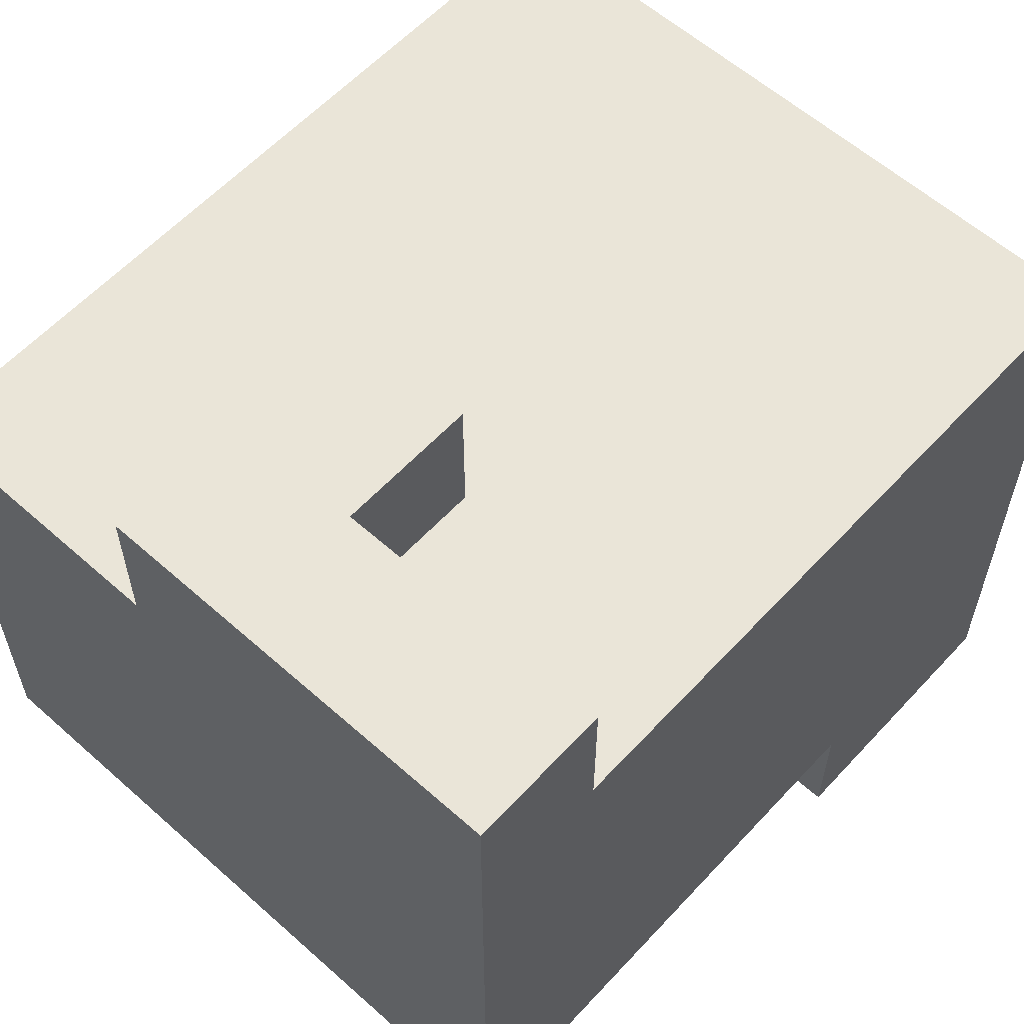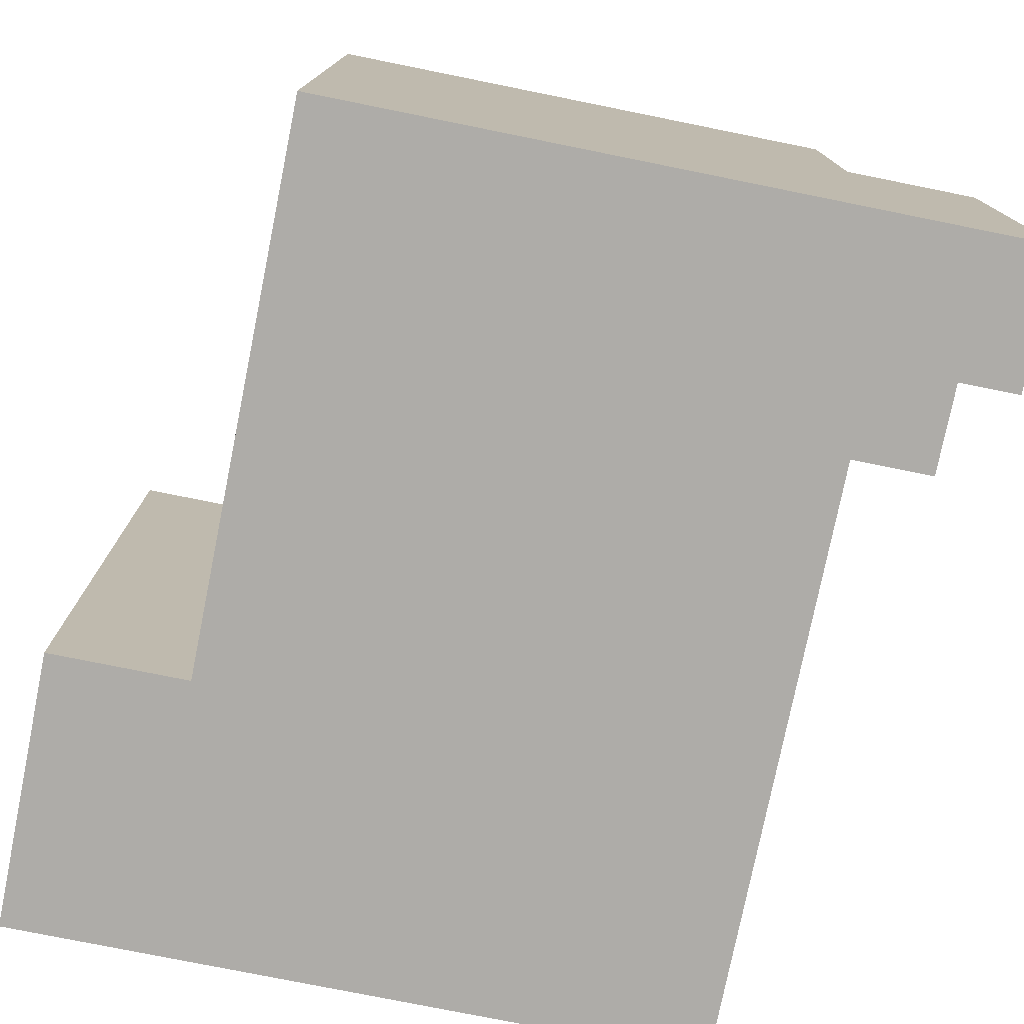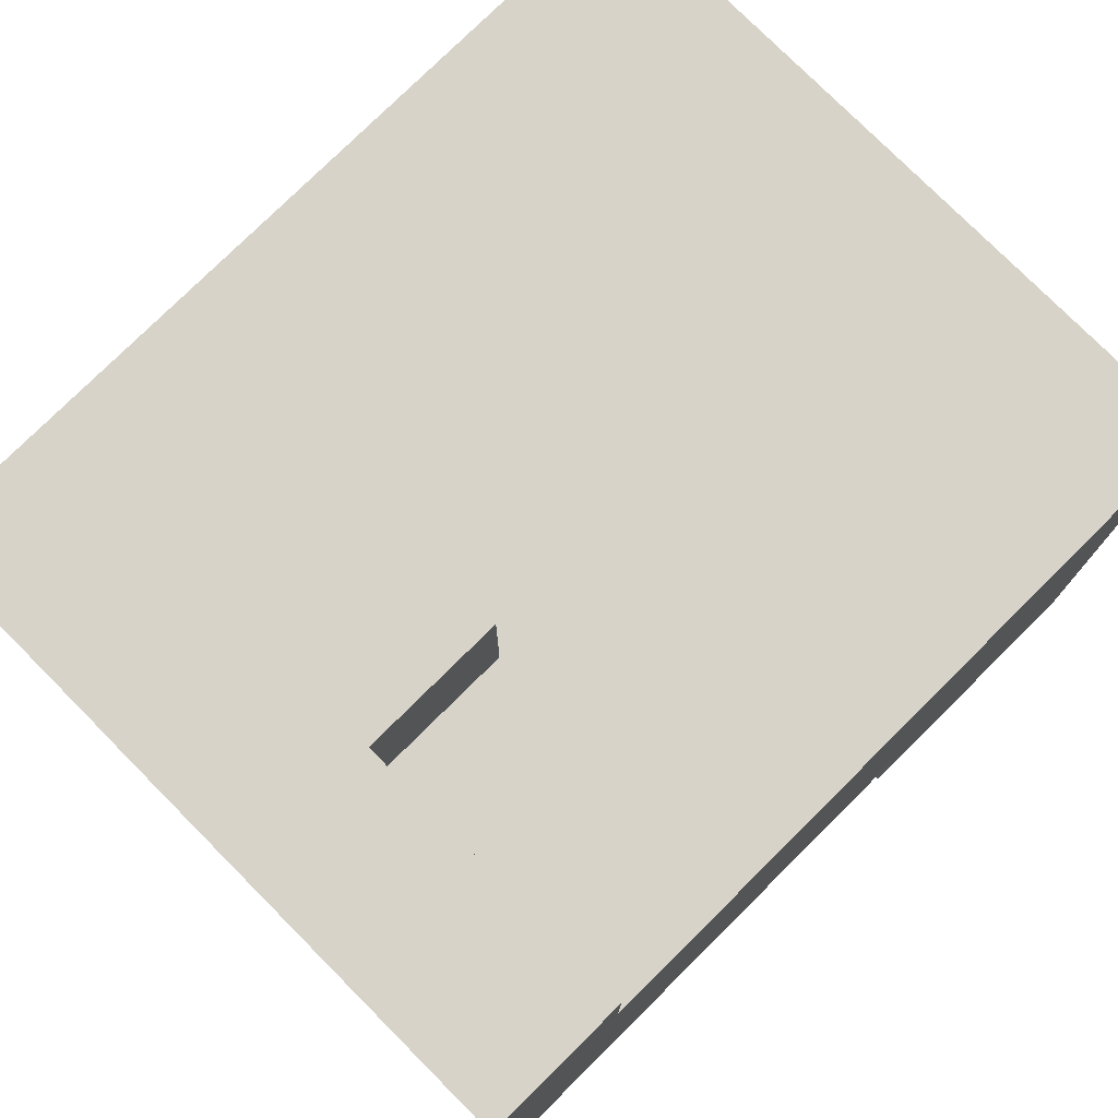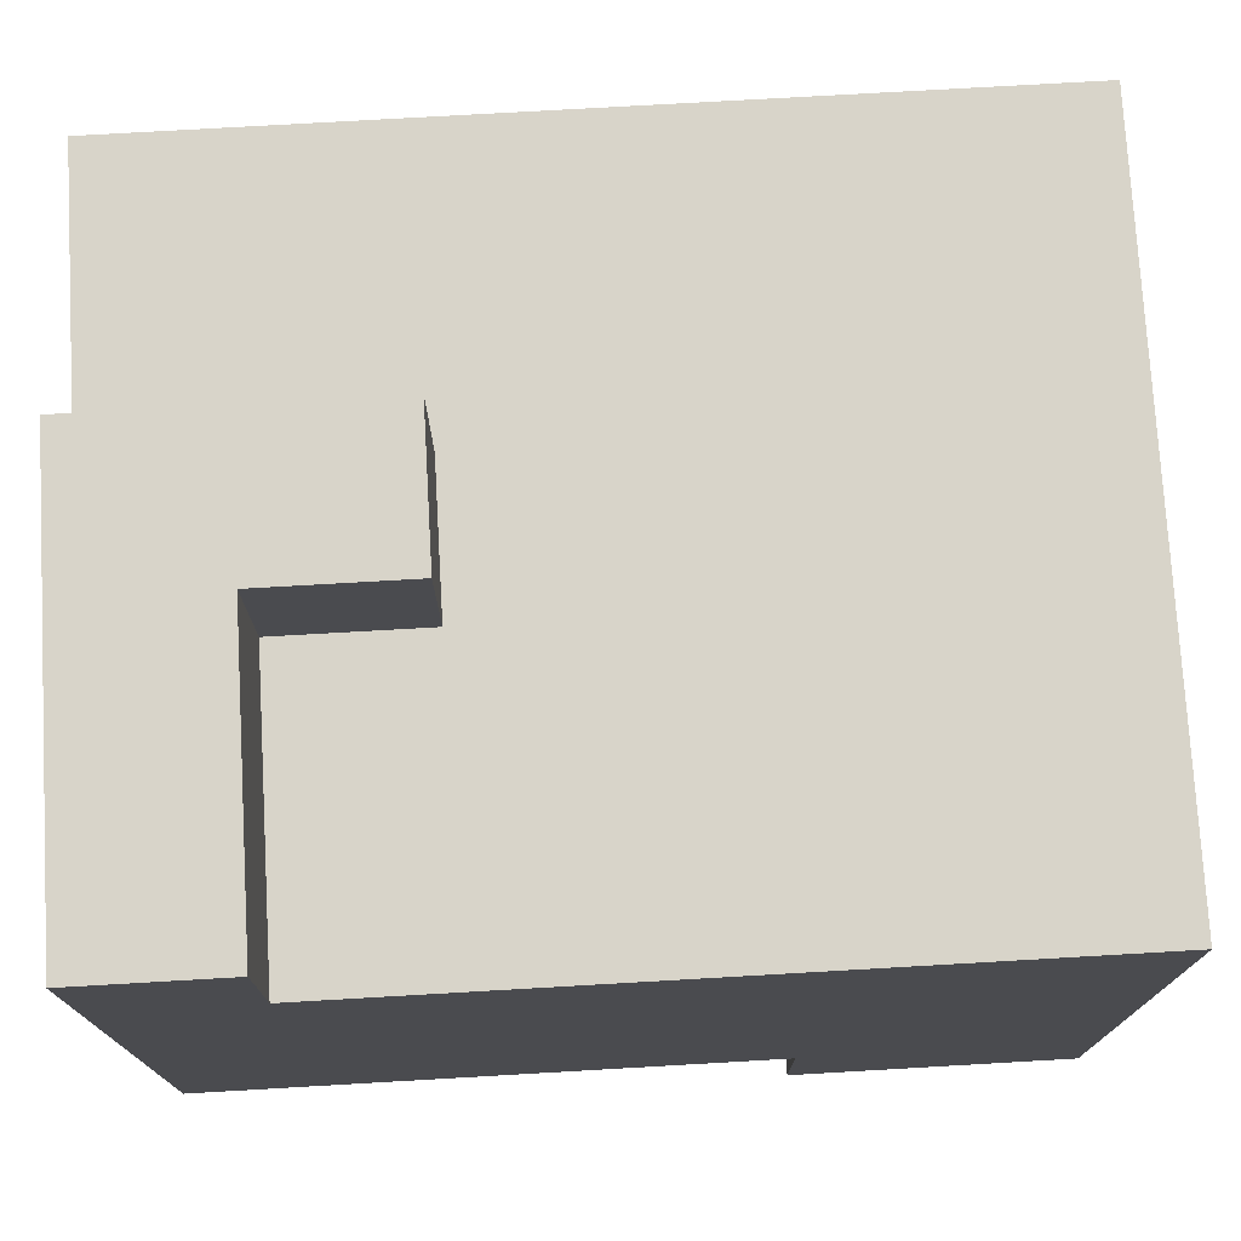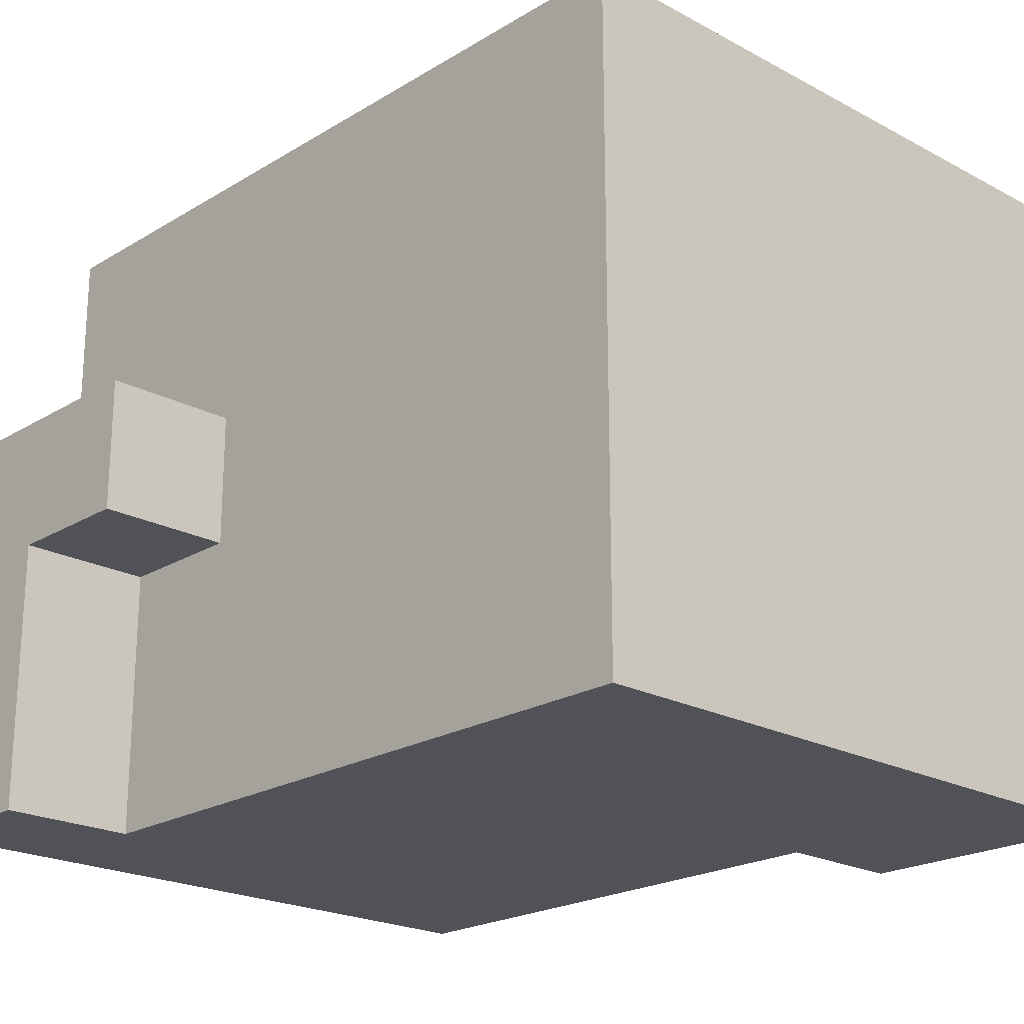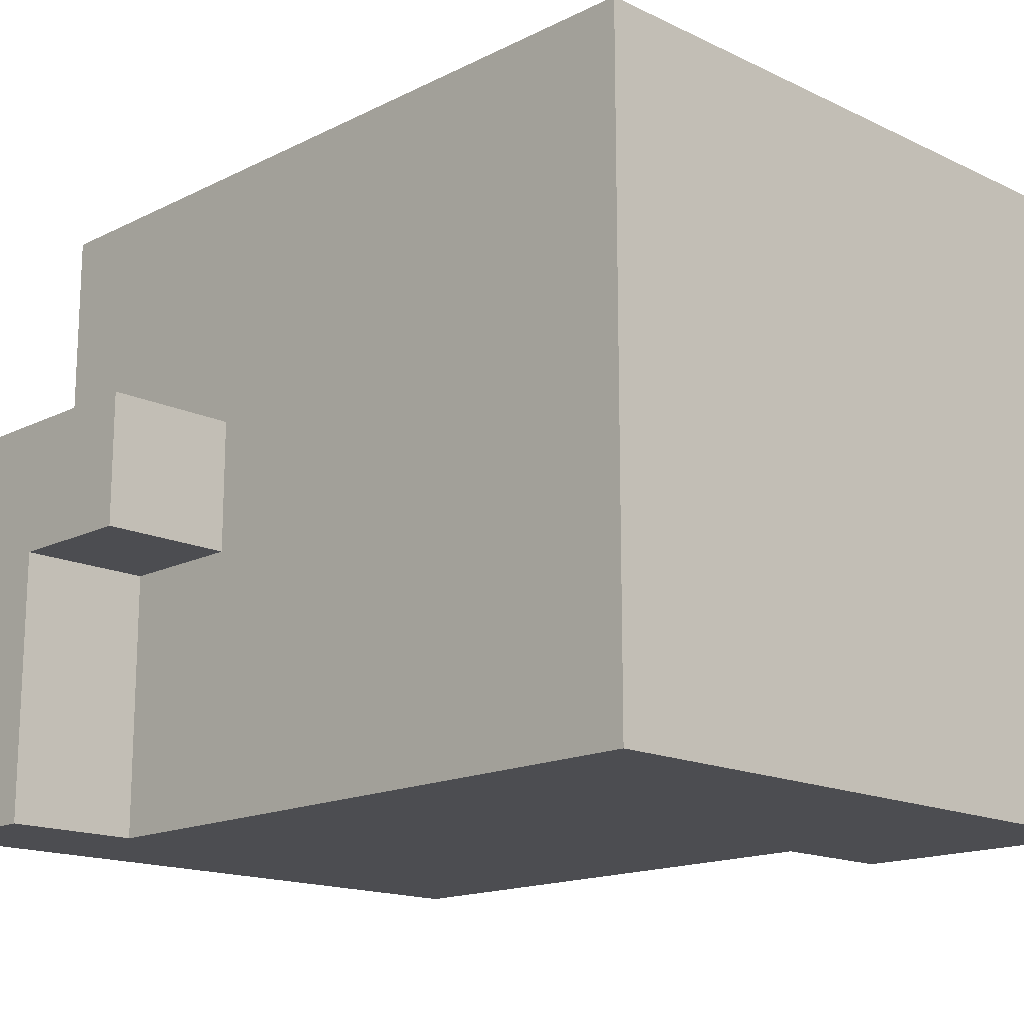
<metadata>
{"format":"obj","ext":"obj","renderer":"f3d","projection":"perspective","resolution":1024,"background":"white","views":[{"elev":59.3,"azim":-47.6,"up":"+Z"},{"elev":-76.9,"azim":-101.4,"up":"+Y"},{"elev":77.2,"azim":-44.8,"up":"+Z"},{"elev":75.4,"azim":-3.3,"up":"+Z"},{"elev":-21.6,"azim":46.7,"up":"+Y"},{"elev":-16.1,"azim":45.6,"up":"+Y"}]}
</metadata>
<code>
o
v 0.4 1.3 -0.2
v 0.4 1.3 -0.3
v 0.4 1.3 -0.7
v 0.4 1.5 -0.3
v 0.4 1.5 -0.4
v 0.4 1.6 -0.2
v 0.4 1.6 -0.3
v 0.4 1.6 -0.4
v 0.4 1.6 -0.7
v 0.4 1.8 -0.3
v 0.4 1.8 -0.7
v 0.8 1.3 -0.7
v 0.8 1.3 -0.8
v 0.8 1.6 -0.7
v 0.8 1.6 -0.8
v 0.8 1.8 -0.7
v 0.8 1.8 -0.8
v 0.5 1.3 -0.2
v 0.5 1.3 -0.3
v 0.5 1.5 -0.2
v 0.5 1.5 -0.3
v 0.6 1.5 -0.2
v 0.6 1.5 -0.3
v 0.6 1.6 -0.2
v 0.6 1.6 -0.3
v 1 1.3 -0.3
v 1 1.3 -0.8
v 1 1.5 -0.3
v 1 1.5 -0.4
v 1 1.6 -0.4
v 1 1.6 -0.8
v 1 1.8 -0.3
v 1 1.8 -0.8
v 0.4 1.3 -0.2
v 0.4 1.6 -0.2
v 0.5 1.3 -0.2
v 0.5 1.5 -0.2
v 0.6 1.5 -0.2
v 0.6 1.6 -0.2
v 0.4 1.6 -0.3
v 0.4 1.8 -0.3
v 0.5 1.3 -0.3
v 0.5 1.5 -0.3
v 0.6 1.5 -0.3
v 0.6 1.6 -0.3
v 1 1.3 -0.3
v 1 1.5 -0.3
v 1 1.8 -0.3
v 0.4 1.3 -0.7
v 0.4 1.6 -0.7
v 0.4 1.8 -0.7
v 0.8 1.3 -0.7
v 0.8 1.6 -0.7
v 0.8 1.8 -0.7
v 0.8 1.3 -0.8
v 0.8 1.6 -0.8
v 0.8 1.8 -0.8
v 1 1.3 -0.8
v 1 1.6 -0.8
v 1 1.8 -0.8
v 0.4 1.3 -0.2
v 0.5 1.3 -0.2
v 0.4 1.3 -0.3
v 0.5 1.3 -0.3
v 1 1.3 -0.3
v 0.4 1.3 -0.7
v 0.8 1.3 -0.7
v 0.8 1.3 -0.8
v 1 1.3 -0.8
v 0.5 1.5 -0.2
v 0.6 1.5 -0.2
v 0.5 1.5 -0.3
v 0.6 1.5 -0.3
v 0.4 1.6 -0.2
v 0.6 1.6 -0.2
v 0.4 1.6 -0.3
v 0.6 1.6 -0.3
v 0.4 1.8 -0.3
v 1 1.8 -0.3
v 0.4 1.8 -0.7
v 0.8 1.8 -0.7
v 0.8 1.8 -0.8
v 1 1.8 -0.8
f 4 2 1
f 4 3 2
f 5 3 4
f 6 4 1
f 6 5 4
f 7 5 6
f 8 3 5
f 8 5 7
f 9 3 8
f 10 8 7
f 10 9 8
f 11 9 10
f 14 13 12
f 15 13 14
f 16 15 14
f 17 15 16
f 18 19 20
f 20 19 21
f 22 23 24
f 24 23 25
f 26 27 28
f 28 27 29
f 28 29 30
f 29 27 30
f 30 27 31
f 28 30 32
f 30 31 32
f 32 31 33
f 36 35 34
f 37 35 36
f 38 35 37
f 39 35 38
f 44 43 42
f 45 41 40
f 46 44 42
f 47 45 44
f 47 44 46
f 48 41 45
f 48 45 47
f 49 50 52
f 50 51 53
f 52 50 53
f 53 51 54
f 55 56 58
f 56 57 59
f 58 56 59
f 59 57 60
f 63 62 61
f 64 62 63
f 66 64 63
f 66 65 64
f 67 65 66
f 68 65 67
f 69 65 68
f 72 71 70
f 73 71 72
f 74 75 76
f 76 75 77
f 78 79 80
f 80 79 81
f 81 79 82
f 82 79 83

</code>
